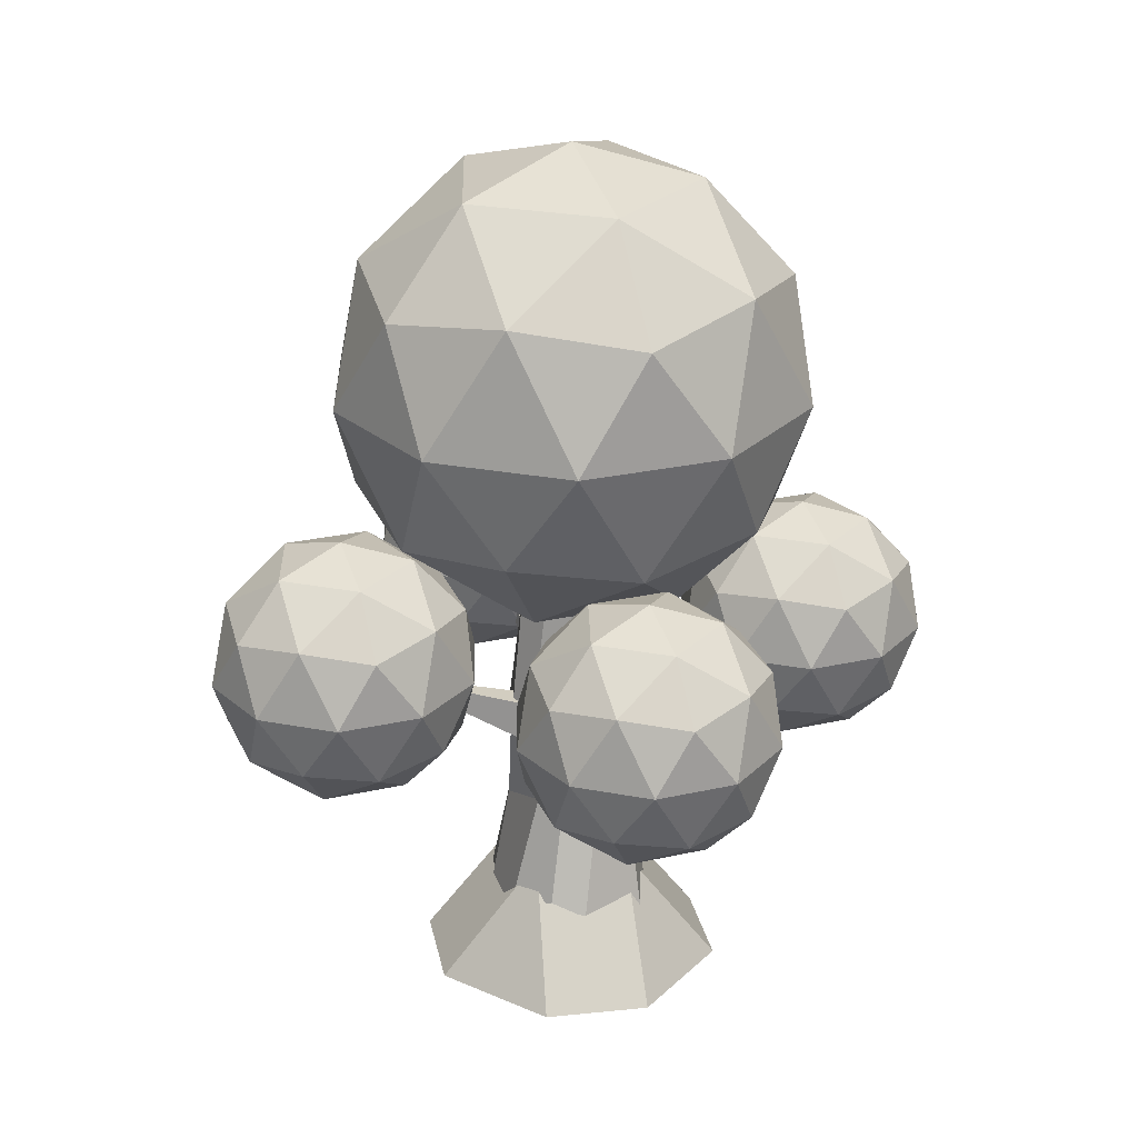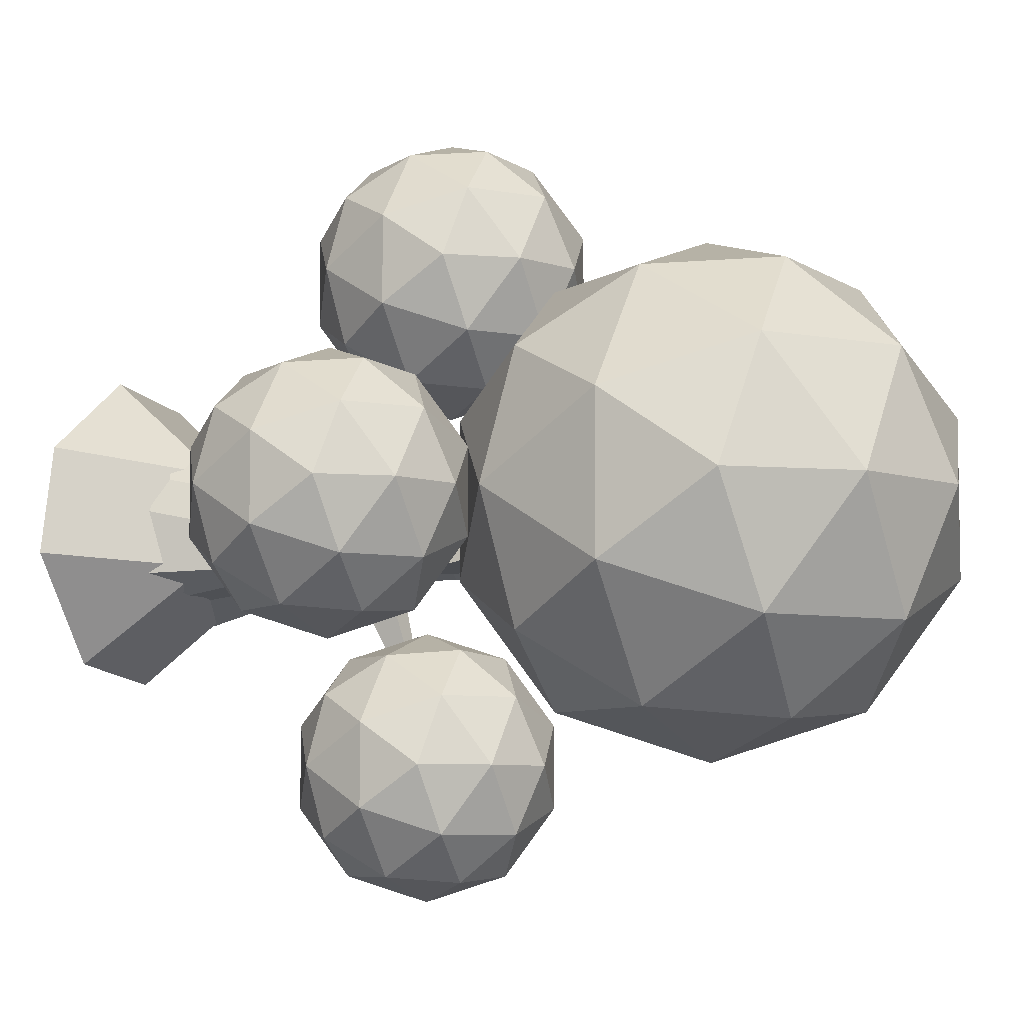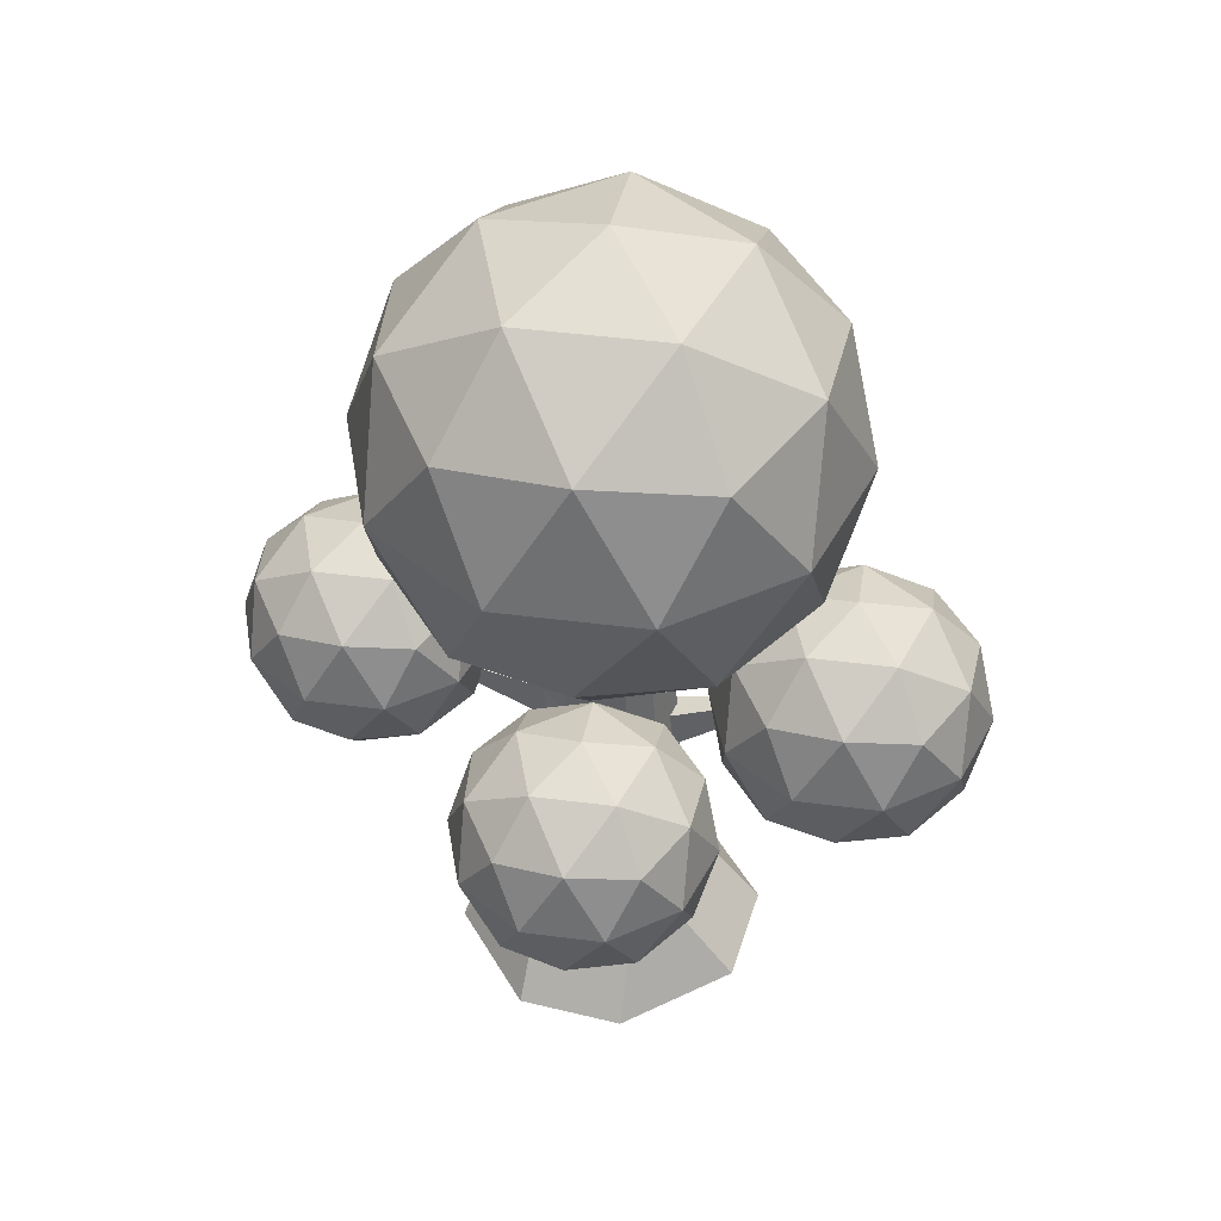
<metadata>
{"format":"obj","ext":"obj","renderer":"f3d","projection":"perspective","resolution":1024,"background":"white","views":[{"elev":26.3,"azim":70.6,"up":"+Y"},{"elev":-6.7,"azim":118.8,"up":"+Z"},{"elev":44.8,"azim":-81.5,"up":"+Y"}]}
</metadata>
<code>
o Cube
v -4.466 -0.2583 0.9817
v -0.9664 -0.3283 0.7916
v -2.165 -0.1396 4.081
v -1.597 3.501 1.113
v -2.15 2.83 1.097
v -1.718 2.852 1.679
v 0.9595 -0.07884 4.542
v 0.7694 -0.2946 1.048
v 4.06 -0.09263 2.24
v 1.111 2.907 2.097
v 1.693 2.905 1.664
v 1.134 3.554 1.516
v -4.004 -0.335 -2.142
v -0.9033 -0.3488 -4.444
v -0.7095 -0.3709 -0.9439
v -1.149 2.758 -2.163
v -1.731 2.761 -1.73
v -1.193 3.434 -1.618
v 2.221 -0.2881 -3.983
v 4.522 -0.1693 -0.8843
v 1.026 -0.3372 -0.6878
v 1.539 3.487 -1.215
v 2.112 2.835 -1.163
v 1.679 2.813 -1.746
f 18 4 12 22
f 24 19 14 16
f 11 9 20 23
f 2 15 21 8
f 6 3 7 10
f 1 2 3
f 4 5 6
f 7 8 9
f 10 11 12
f 13 14 15
f 16 17 18
f 19 20 21
f 22 23 24
f 18 22 24 16
f 4 18 17 5
f 3 6 5 1
f 23 20 19 24
f 9 11 10 7
f 13 17 16 14
f 8 21 20 9
f 2 8 7 3
f 22 12 11 23
f 21 15 14 19
f 15 2 1 13
f 12 4 6 10
f 17 13 1 5
o Икосфера
v 0 26.03 0
v -5.119 22.12 -3.719
v 1.955 22.12 -6.018
v 6.328 22.12 0
v 1.955 22.12 6.018
v -5.119 22.12 3.719
v -1.955 15.79 -6.018
v 5.119 15.79 -3.719
v 5.119 15.79 3.719
v -1.955 15.79 6.018
v -6.328 15.79 0
v 0 11.88 0
v 1.149 24.97 -3.537
v -3.009 24.97 -2.186
v -1.86 22.67 -5.723
v -6.018 22.67 0
v -3.009 24.97 2.186
v 3.719 24.97 0
v 4.869 22.67 -3.537
v 1.149 24.97 3.537
v 4.869 22.67 3.537
v -1.86 22.67 5.723
v -6.728 18.95 -2.186
v -6.728 18.95 2.186
v 0 18.95 -7.074
v -4.158 18.95 -5.723
v 6.728 18.95 -2.186
v 4.158 18.95 -5.723
v 4.158 18.95 5.723
v 6.728 18.95 2.186
v -4.158 18.95 5.723
v 0 18.95 7.074
v -4.869 15.23 -3.537
v 1.86 15.23 -5.723
v 6.018 15.23 0
v 1.86 15.23 5.723
v -4.869 15.23 3.537
v -1.149 12.94 -3.537
v -3.719 12.94 0
v 3.009 12.94 -2.186
v 3.009 12.94 2.186
v -1.149 12.94 3.537
f 25 37 38
f 26 40 38
f 25 42 37
f 25 44 42
f 25 41 44
f 26 47 40
f 27 49 39
f 28 51 43
f 29 53 45
f 30 55 46
f 26 50 47
f 27 52 49
f 28 54 51
f 29 56 53
f 30 48 55
f 31 62 57
f 32 64 58
f 33 65 59
f 34 66 60
f 35 63 61
f 63 36 66
f 63 66 61
f 61 66 34
f 66 36 65
f 66 65 60
f 60 65 33
f 65 36 64
f 65 64 59
f 59 64 32
f 64 36 62
f 64 62 58
f 58 62 31
f 62 36 63
f 62 63 57
f 57 63 35
f 48 35 61
f 48 61 55
f 55 61 34
f 56 34 60
f 56 60 53
f 53 60 33
f 54 33 59
f 54 59 51
f 51 59 32
f 52 32 58
f 52 58 49
f 49 58 31
f 50 31 57
f 50 57 47
f 47 57 35
f 55 34 56
f 55 56 46
f 46 56 29
f 53 33 54
f 53 54 45
f 45 54 28
f 51 32 52
f 51 52 43
f 43 52 27
f 49 31 50
f 49 50 39
f 39 50 26
f 47 35 48
f 47 48 40
f 40 48 30
f 41 30 46
f 41 46 44
f 44 46 29
f 44 29 45
f 44 45 42
f 42 45 28
f 42 28 43
f 42 43 37
f 37 43 27
f 40 30 41
f 40 41 38
f 38 41 25
f 37 27 39
f 37 39 38
f 38 39 26
o Куб.001
v 0.5795 9.111 0.5001
v 0.5795 9.111 -0.4421
v 1.087 8.037 0.5001
v 1.087 8.037 -0.4421
v 5.485 10.84 0.08391
v 4.283 10.37 0.153
v 5.485 10.84 -0.0259
v 4.283 10.37 -0.09503
v 5.541 10.72 0.08391
v 4.41 10.1 0.153
v 5.541 10.72 -0.0259
v 4.41 10.1 -0.09503
f 77 73 71 75
f 70 78 76 69
f 67 72 74 68
f 68 70 69 67
f 68 74 78 70
f 71 73 74 72
f 73 77 78 74
f 77 75 76 78
f 75 71 72 76
f 69 76 72 67
o Куб.002
v -0.2691 8.722 1.135
v 0.6709 8.722 1.2
v -0.304 7.647 1.642
v 0.6359 7.647 1.707
v -0.1839 10.45 6.087
v -0.1581 9.955 4.885
v -0.09422 10.45 6.093
v 0.04539 9.955 4.899
v -0.1868 10.36 6.129
v -0.1649 9.747 4.984
v -0.0971 10.36 6.135
v 0.03861 9.747 4.998
f 89 85 83 87
f 82 90 88 81
f 79 84 86 80
f 80 82 81 79
f 80 86 90 82
f 83 85 86 84
f 85 89 90 86
f 89 87 88 90
f 87 83 84 88
f 81 88 84 79
o Куб.003
v -0.8852 8.823 -0.6891
v -0.6976 8.823 0.2342
v -1.383 7.748 -0.5881
v -1.195 7.748 0.3353
v -5.746 10.63 0.7077
v -4.451 10.04 0.4197
v -5.718 10.63 0.8451
v -4.413 10.04 0.6048
v -5.805 10.5 0.7198
v -4.539 9.846 0.4376
v -5.777 10.5 0.8573
v -4.501 9.846 0.6227
f 101 97 95 99
f 94 102 100 93
f 91 96 98 92
f 92 94 93 91
f 92 98 102 94
f 95 97 98 96
f 97 101 102 98
f 101 99 100 102
f 99 95 96 100
f 93 100 96 91
o Куб.004
v 0.8732 9.08 -1.062
v -0.06779 9.085 -1.015
v 0.8479 7.965 -1.47
v -0.09311 7.969 -1.423
v 0.2259 10.45 -6.263
v 0.3409 10.05 -4.97
v 0.07241 10.45 -6.256
v 0.08276 10.05 -4.957
v 0.2225 10.3 -6.317
v 0.3345 9.768 -5.073
v 0.06907 10.3 -6.31
v 0.07637 9.769 -5.06
f 113 109 107 111
f 106 114 112 105
f 103 108 110 104
f 104 106 105 103
f 104 110 114 106
f 107 109 110 108
f 109 113 114 110
f 113 111 112 114
f 111 107 108 112
f 105 112 108 103
o Икосфера.001
v 6.418 14.77 0
v 3.62 12.63 -2.033
v 7.487 12.63 -3.29
v 9.877 12.63 0
v 7.487 12.63 3.29
v 3.62 12.63 2.033
v 5.349 9.175 -3.29
v 9.216 9.175 -2.033
v 9.216 9.175 2.033
v 5.349 9.175 3.29
v 2.959 9.175 0
v 6.418 7.037 0
v 7.046 14.19 -1.934
v 4.773 14.19 -1.195
v 5.402 12.94 -3.129
v 3.129 12.94 0
v 4.773 14.19 1.195
v 8.451 14.19 0
v 9.079 12.94 -1.934
v 7.046 14.19 1.934
v 9.079 12.94 1.934
v 5.402 12.94 3.129
v 2.74 10.9 -1.195
v 2.74 10.9 1.195
v 6.418 10.9 -3.867
v 4.145 10.9 -3.129
v 10.1 10.9 -1.195
v 8.691 10.9 -3.129
v 8.691 10.9 3.129
v 10.1 10.9 1.195
v 4.145 10.9 3.129
v 6.418 10.9 3.867
v 3.757 8.872 -1.934
v 7.435 8.872 -3.129
v 9.708 8.872 0
v 7.435 8.872 3.129
v 3.757 8.872 1.934
v 5.79 7.615 -1.934
v 4.385 7.615 0
v 8.063 7.615 -1.195
v 8.063 7.615 1.195
v 5.79 7.615 1.934
f 115 127 128
f 116 130 128
f 115 132 127
f 115 134 132
f 115 131 134
f 116 137 130
f 117 139 129
f 118 141 133
f 119 143 135
f 120 145 136
f 116 140 137
f 117 142 139
f 118 144 141
f 119 146 143
f 120 138 145
f 121 152 147
f 122 154 148
f 123 155 149
f 124 156 150
f 125 153 151
f 153 126 156
f 153 156 151
f 151 156 124
f 156 126 155
f 156 155 150
f 150 155 123
f 155 126 154
f 155 154 149
f 149 154 122
f 154 126 152
f 154 152 148
f 148 152 121
f 152 126 153
f 152 153 147
f 147 153 125
f 138 125 151
f 138 151 145
f 145 151 124
f 146 124 150
f 146 150 143
f 143 150 123
f 144 123 149
f 144 149 141
f 141 149 122
f 142 122 148
f 142 148 139
f 139 148 121
f 140 121 147
f 140 147 137
f 137 147 125
f 145 124 146
f 145 146 136
f 136 146 119
f 143 123 144
f 143 144 135
f 135 144 118
f 141 122 142
f 141 142 133
f 133 142 117
f 139 121 140
f 139 140 129
f 129 140 116
f 137 125 138
f 137 138 130
f 130 138 120
f 131 120 136
f 131 136 134
f 134 136 119
f 134 119 135
f 134 135 132
f 132 135 118
f 132 118 133
f 132 133 127
f 127 133 117
f 130 120 131
f 130 131 128
f 128 131 115
f 127 117 129
f 127 129 128
f 128 129 116
o Икосфера.002
v -0.5782 14.6 6.892
v -3.484 12.38 4.78
v 0.5318 12.38 3.475
v 3.014 12.38 6.892
v 0.5318 12.38 10.31
v -3.484 12.38 9.003
v -1.688 8.783 3.475
v 2.328 8.783 4.78
v 2.328 8.783 9.003
v -1.688 8.783 10.31
v -4.171 8.783 6.892
v -0.5782 6.563 6.892
v 0.07423 14 4.884
v -2.286 14 5.651
v -1.634 12.69 3.642
v -3.995 12.69 6.892
v -2.286 14 8.133
v 1.533 14 6.892
v 2.186 12.69 4.884
v 0.07423 14 8.9
v 2.186 12.69 8.9
v -1.634 12.69 10.14
v -4.398 10.58 5.651
v -4.398 10.58 8.133
v -0.5782 10.58 2.875
v -2.939 10.58 3.642
v 3.241 10.58 5.651
v 1.782 10.58 3.642
v 1.782 10.58 10.14
v 3.241 10.58 8.133
v -2.939 10.58 10.14
v -0.5782 10.58 10.91
v -3.342 8.468 4.884
v 0.4775 8.468 3.642
v 2.838 8.468 6.892
v 0.4775 8.468 10.14
v -3.342 8.468 8.9
v -1.231 7.163 4.884
v -2.69 7.163 6.892
v 1.13 7.163 5.651
v 1.13 7.163 8.133
v -1.231 7.163 8.9
f 157 169 170
f 158 172 170
f 157 174 169
f 157 176 174
f 157 173 176
f 158 179 172
f 159 181 171
f 160 183 175
f 161 185 177
f 162 187 178
f 158 182 179
f 159 184 181
f 160 186 183
f 161 188 185
f 162 180 187
f 163 194 189
f 164 196 190
f 165 197 191
f 166 198 192
f 167 195 193
f 195 168 198
f 195 198 193
f 193 198 166
f 198 168 197
f 198 197 192
f 192 197 165
f 197 168 196
f 197 196 191
f 191 196 164
f 196 168 194
f 196 194 190
f 190 194 163
f 194 168 195
f 194 195 189
f 189 195 167
f 180 167 193
f 180 193 187
f 187 193 166
f 188 166 192
f 188 192 185
f 185 192 165
f 186 165 191
f 186 191 183
f 183 191 164
f 184 164 190
f 184 190 181
f 181 190 163
f 182 163 189
f 182 189 179
f 179 189 167
f 187 166 188
f 187 188 178
f 178 188 161
f 185 165 186
f 185 186 177
f 177 186 160
f 183 164 184
f 183 184 175
f 175 184 159
f 181 163 182
f 181 182 171
f 171 182 158
f 179 167 180
f 179 180 172
f 172 180 162
f 173 162 178
f 173 178 176
f 176 178 161
f 176 161 177
f 176 177 174
f 174 177 160
f 174 160 175
f 174 175 169
f 169 175 159
f 172 162 173
f 172 173 170
f 170 173 157
f 169 159 171
f 169 171 170
f 170 171 158
o Икосфера.003
v -6.856 14.73 0.3011
v -9.505 12.71 -1.623
v -5.845 12.71 -2.813
v -3.582 12.71 0.3011
v -5.845 12.71 3.415
v -9.505 12.71 2.225
v -7.868 9.438 -2.813
v -4.208 9.438 -1.623
v -4.208 9.438 2.225
v -7.868 9.438 3.415
v -10.13 9.438 0.3011
v -6.856 7.414 0.3011
v -6.262 14.19 -1.529
v -8.413 14.19 -0.83
v -7.819 13 -2.66
v -9.97 13 0.3011
v -8.413 14.19 1.432
v -4.932 14.19 0.3011
v -4.337 13 -1.529
v -6.262 14.19 2.131
v -4.337 13 2.131
v -7.819 13 3.262
v -10.34 11.07 -0.83
v -10.34 11.07 1.432
v -6.856 11.07 -3.359
v -9.008 11.07 -2.66
v -3.375 11.07 -0.83
v -4.705 11.07 -2.66
v -4.705 11.07 3.262
v -3.375 11.07 1.432
v -9.008 11.07 3.262
v -6.856 11.07 3.961
v -9.375 9.15 -1.529
v -5.894 9.15 -2.66
v -3.743 9.15 0.3011
v -5.894 9.15 3.262
v -9.375 9.15 2.131
v -7.451 7.961 -1.529
v -8.781 7.961 0.3011
v -5.3 7.961 -0.83
v -5.3 7.961 1.432
v -7.451 7.961 2.131
f 199 211 212
f 200 214 212
f 199 216 211
f 199 218 216
f 199 215 218
f 200 221 214
f 201 223 213
f 202 225 217
f 203 227 219
f 204 229 220
f 200 224 221
f 201 226 223
f 202 228 225
f 203 230 227
f 204 222 229
f 205 236 231
f 206 238 232
f 207 239 233
f 208 240 234
f 209 237 235
f 237 210 240
f 237 240 235
f 235 240 208
f 240 210 239
f 240 239 234
f 234 239 207
f 239 210 238
f 239 238 233
f 233 238 206
f 238 210 236
f 238 236 232
f 232 236 205
f 236 210 237
f 236 237 231
f 231 237 209
f 222 209 235
f 222 235 229
f 229 235 208
f 230 208 234
f 230 234 227
f 227 234 207
f 228 207 233
f 228 233 225
f 225 233 206
f 226 206 232
f 226 232 223
f 223 232 205
f 224 205 231
f 224 231 221
f 221 231 209
f 229 208 230
f 229 230 220
f 220 230 203
f 227 207 228
f 227 228 219
f 219 228 202
f 225 206 226
f 225 226 217
f 217 226 201
f 223 205 224
f 223 224 213
f 213 224 200
f 221 209 222
f 221 222 214
f 214 222 204
f 215 204 220
f 215 220 218
f 218 220 203
f 218 203 219
f 218 219 216
f 216 219 202
f 216 202 217
f 216 217 211
f 211 217 201
f 214 204 215
f 214 215 212
f 212 215 199
f 211 201 213
f 211 213 212
f 212 213 200
o Икосфера.004
v 0.7973 14.35 -7.108
v -1.897 12.29 -9.066
v 1.826 12.29 -10.28
v 4.127 12.29 -7.108
v 1.826 12.29 -3.942
v -1.897 12.29 -5.151
v -0.2316 8.961 -10.28
v 3.491 8.961 -9.066
v 3.491 8.961 -5.151
v -0.2316 8.961 -3.942
v -2.532 8.961 -7.108
v 0.7973 6.903 -7.108
v 1.402 13.79 -8.97
v -0.7861 13.79 -8.259
v -0.1813 12.58 -10.12
v -2.369 12.58 -7.108
v -0.7861 13.79 -5.958
v 2.754 13.79 -7.108
v 3.359 12.58 -8.97
v 1.402 13.79 -5.247
v 3.359 12.58 -5.247
v -0.1813 12.58 -4.097
v -2.743 10.63 -8.259
v -2.743 10.63 -5.958
v 0.7973 10.63 -10.83
v -1.391 10.63 -10.12
v 4.338 10.63 -8.259
v 2.985 10.63 -10.12
v 2.985 10.63 -4.097
v 4.338 10.63 -5.958
v -1.391 10.63 -4.097
v 0.7973 10.63 -3.386
v -1.765 8.669 -8.97
v 1.776 8.669 -10.12
v 3.964 8.669 -7.108
v 1.776 8.669 -4.097
v -1.765 8.669 -5.247
v 0.1925 7.459 -8.97
v -1.16 7.459 -7.108
v 2.381 7.459 -8.259
v 2.381 7.459 -5.958
v 0.1925 7.459 -5.247
f 241 253 254
f 242 256 254
f 241 258 253
f 241 260 258
f 241 257 260
f 242 263 256
f 243 265 255
f 244 267 259
f 245 269 261
f 246 271 262
f 242 266 263
f 243 268 265
f 244 270 267
f 245 272 269
f 246 264 271
f 247 278 273
f 248 280 274
f 249 281 275
f 250 282 276
f 251 279 277
f 279 252 282
f 279 282 277
f 277 282 250
f 282 252 281
f 282 281 276
f 276 281 249
f 281 252 280
f 281 280 275
f 275 280 248
f 280 252 278
f 280 278 274
f 274 278 247
f 278 252 279
f 278 279 273
f 273 279 251
f 264 251 277
f 264 277 271
f 271 277 250
f 272 250 276
f 272 276 269
f 269 276 249
f 270 249 275
f 270 275 267
f 267 275 248
f 268 248 274
f 268 274 265
f 265 274 247
f 266 247 273
f 266 273 263
f 263 273 251
f 271 250 272
f 271 272 262
f 262 272 245
f 269 249 270
f 269 270 261
f 261 270 244
f 267 248 268
f 267 268 259
f 259 268 243
f 265 247 266
f 265 266 255
f 255 266 242
f 263 251 264
f 263 264 256
f 256 264 246
f 257 246 262
f 257 262 260
f 260 262 245
f 260 245 261
f 260 261 258
f 258 261 244
f 258 244 259
f 258 259 253
f 253 259 243
f 256 246 257
f 256 257 254
f 254 257 241
f 253 243 255
f 253 255 254
f 254 255 242
o Cube.001
v 1.03 0.7654 2.706
v 0.9214 16.2 1.138
v -1.961 0.5413 2.19
v -1.769 16.1 0.7786
v 2.77 0.9386 -1.444
v 1.503 15.94 -1.637
v -1.207 1.998 -2.706
v -1.332 16.22 -1.673
v -1.328 14.11 -1.946
v -1.208 10.39 -1.674
v -1.154 5.859 -1.745
v -1.913 0.1977 2.613
v -1.629 0.7953 2.383
v -0.8958 1.402 2.437
v 0.01463 1.566 2.272
v 1.971 0.458 -1.999
v 1.287 1.026 -2.26
v 1.004 0.756 -2.788
v 0.3349 1.075 -2.294
v 1.1 5.786 1.456
v 1.207 8.534 1.695
v 0.8767 13.11 1.018
v 0.954 15.2 1.204
v -0.7899 16.17 -1.752
v 0.3248 15.75 -2.121
v -0.05376 16.02 1.099
v -0.8233 16.07 0.9986
v 1.358 15.57 -1.584
v 1.383 13.96 -1.541
v 1.354 12.3 -1.363
v 1.218 9.873 -1.76
v 1.378 9.239 -1.528
v 1.514 5.503 -1.314
v 1.516 5.368 -1.31
v -1.255 15.25 0.6576
v -1.377 14.43 0.6612
v -1.369 13.39 0.5954
v -1.282 9.301 0.6701
v -1.642 7.909 0.9983
v -1.627 6.946 1.024
v -1.606 5.581 1.061
v 2.251 1.618 1.558
v 2.596 1.581 1.35
v 3.002 1.179 1.196
v 2.706 1.291 0.5861
v -1.875 1.795 -2.011
v -2.113 1.293 -1.533
v -2.467 1.227 -1.107
v -2.473 2.187 1.133
v 1.458 15.94 -0.7592
v 1.382 15.97 0.217
v -1.644 16.07 -0.06469
v -1.504 16.05 -1.009
v 1.513 5.462 -0.3073
v 1.092 15.33 0.2506
v 1.059 9.477 -0.6415
v 1.216 5.669 0.6817
v 1.263 8.917 0.3118
v 1.265 12.45 -0.7983
v 1.25 15.47 -0.8373
v 0.8471 12.96 0.3903
v -0.8659 5.666 1.642
v -0.09324 15.06 1.052
v -0.05603 5.564 2.022
v -1.239 8.165 1.594
v -0.7499 13.07 1.145
v 0.2967 8.025 2.053
v 0.02643 13.05 1.48
v -0.7611 14.97 0.9553
v -0.4969 3.47 -0.6707
v 0.2895 3.518 0.6806
v -0.4494 3.464 -0.9175
v -0.2031 3.475 -0.641
v -0.6564 3.49 0.1573
v -0.7373 3.5 0.5769
v 0.1853 3.525 0.9894
v 0.2459 3.518 0.6762
v -0.6155 3.502 0.5892
v 0.3013 3.511 0.3897
v 0.4872 3.488 -0.5712
v 0.7041 3.492 -0.5492
v 0.5093 3.485 -0.6855
v -0.1358 3.471 -0.8416
v 0.7319 3.49 -0.6317
v 1.337 3.503 -0.4851
v 0.381 3.513 0.409
v -0.4846 3.494 0.199
v -1.568 6.168 -0.8261
v -1.367 14.33 -0.1555
v -1.675 9.543 0.06627
v -1.465 14.13 -1.024
v -1.378 9.91 -1.058
v -1.838 6.917 0.1293
v -0.4267 5.647 -1.605
v 0.4135 14.01 -1.685
v -0.7972 14.08 -1.866
v 0.4824 10.28 -1.608
v 0.5997 5.571 -1.451
v -0.5231 10.58 -1.283
f 283 302 346 296 297
f 285 323 322 375 330 331
f 289 293 376 301
f 287 316 336 327
f 285 331 357 294
f 290 335 334 286 309 308 284 333 332 288 307 306
f 327 336 339 324 325 326
f 324 339 302 283
f 302 339 340 303
f 303 340 343 304
f 304 343 337 305
f 305 337 333 284
f 333 337 342 332
f 332 342 310 288
f 310 342 341 312 311
f 312 341 338 314 313
f 314 338 336 316 315
f 338 341 343 340
f 338 340 339 336
f 341 342 337 343
f 296 346 344 295
f 295 344 323 285 294
f 323 344 347 321 322
f 321 347 348 319 320
f 319 348 351 317 318
f 317 351 309 286
f 309 351 345 308
f 308 345 305 284
f 305 345 350 304
f 304 350 349 303
f 303 349 346 302
f 349 350 348 347
f 349 347 344 346
f 350 345 351 348
f 294 357 360 295
f 295 360 359 358 296
f 296 358 297
f 297 358 353 324 283
f 324 353 368 325
f 325 368 363 367 326
f 326 367 327
f 327 367 366 298 287
f 298 366 364 299
f 299 364 365 300
f 300 365 354 301
f 301 354 328 289
f 328 354 352 329
f 329 352 356 330
f 330 356 357 331
f 356 352 355 369
f 369 355 362 361
f 361 362 363 368
f 361 368 353 359
f 361 359 360 369
f 362 355 365 364
f 362 364 366 363
f 369 360 357 356
f 355 352 354 365
f 366 367 363
f 353 358 359
f 330 375 370 328 329
f 328 370 293 289
f 293 370 374 292
f 292 374 373 291
f 291 373 335 290
f 335 373 371 334
f 334 371 318 317 286
f 318 371 372 320 319
f 320 372 375 322 321
f 372 371 373 374
f 372 374 370 375
f 301 376 380 299 300
f 299 380 315 316 287 298
f 315 380 379 313 314
f 313 379 377 311 312
f 311 377 307 288 310
f 307 377 378 306
f 306 378 291 290
f 291 378 381 292
f 292 381 376 293
f 381 378 377 379
f 381 379 380 376

</code>
